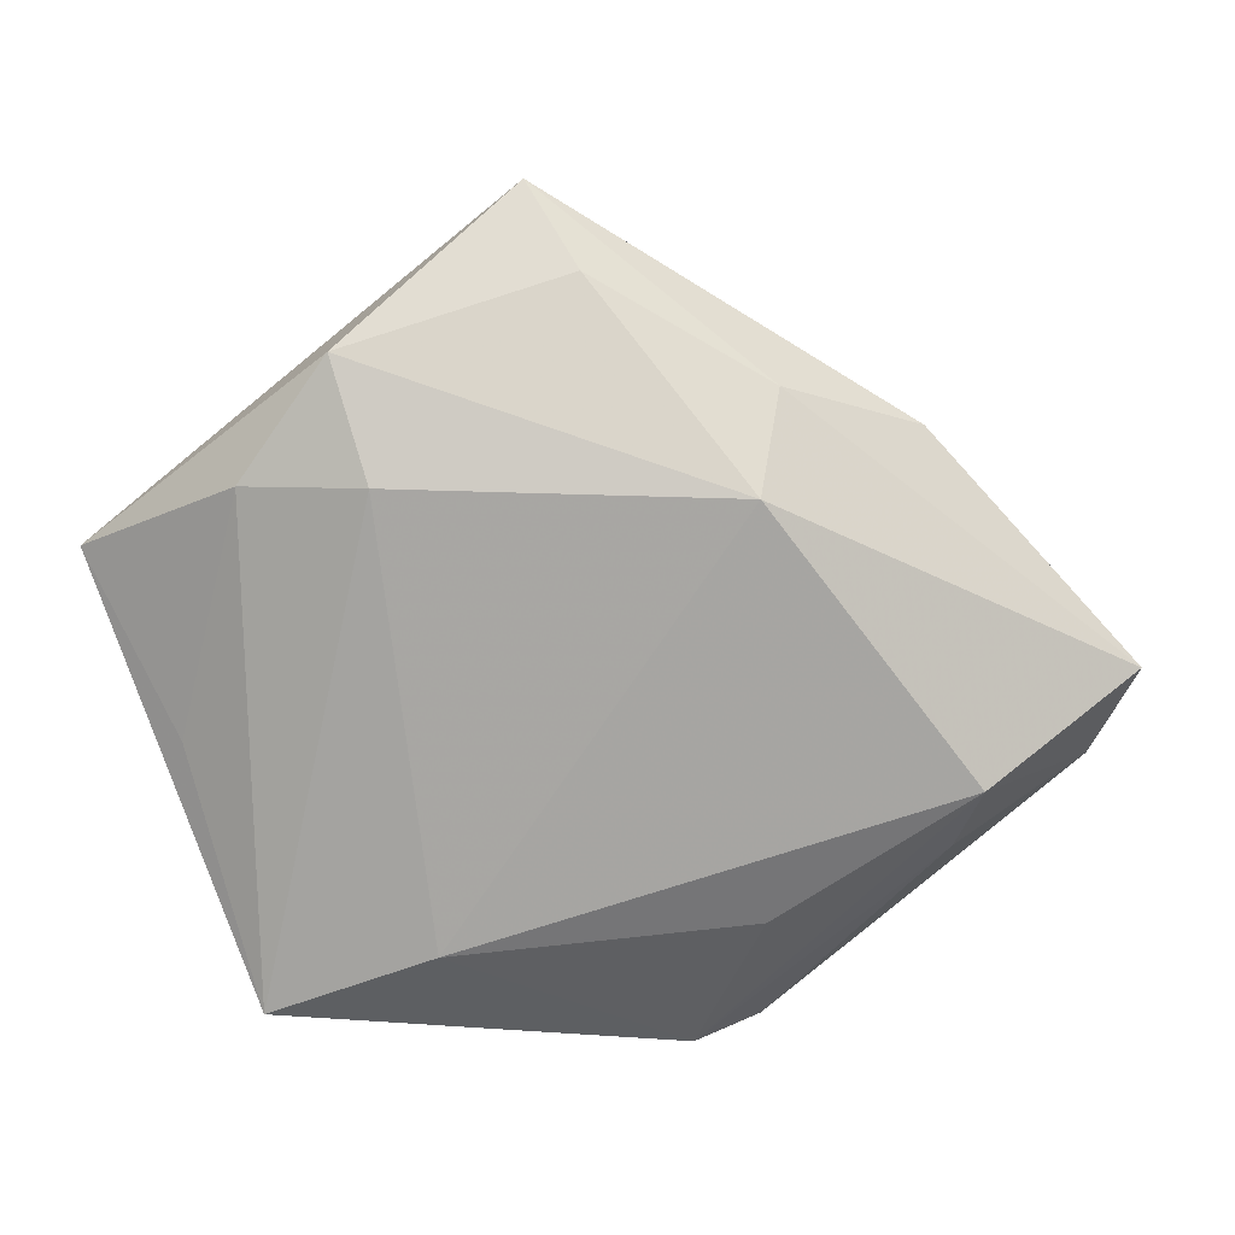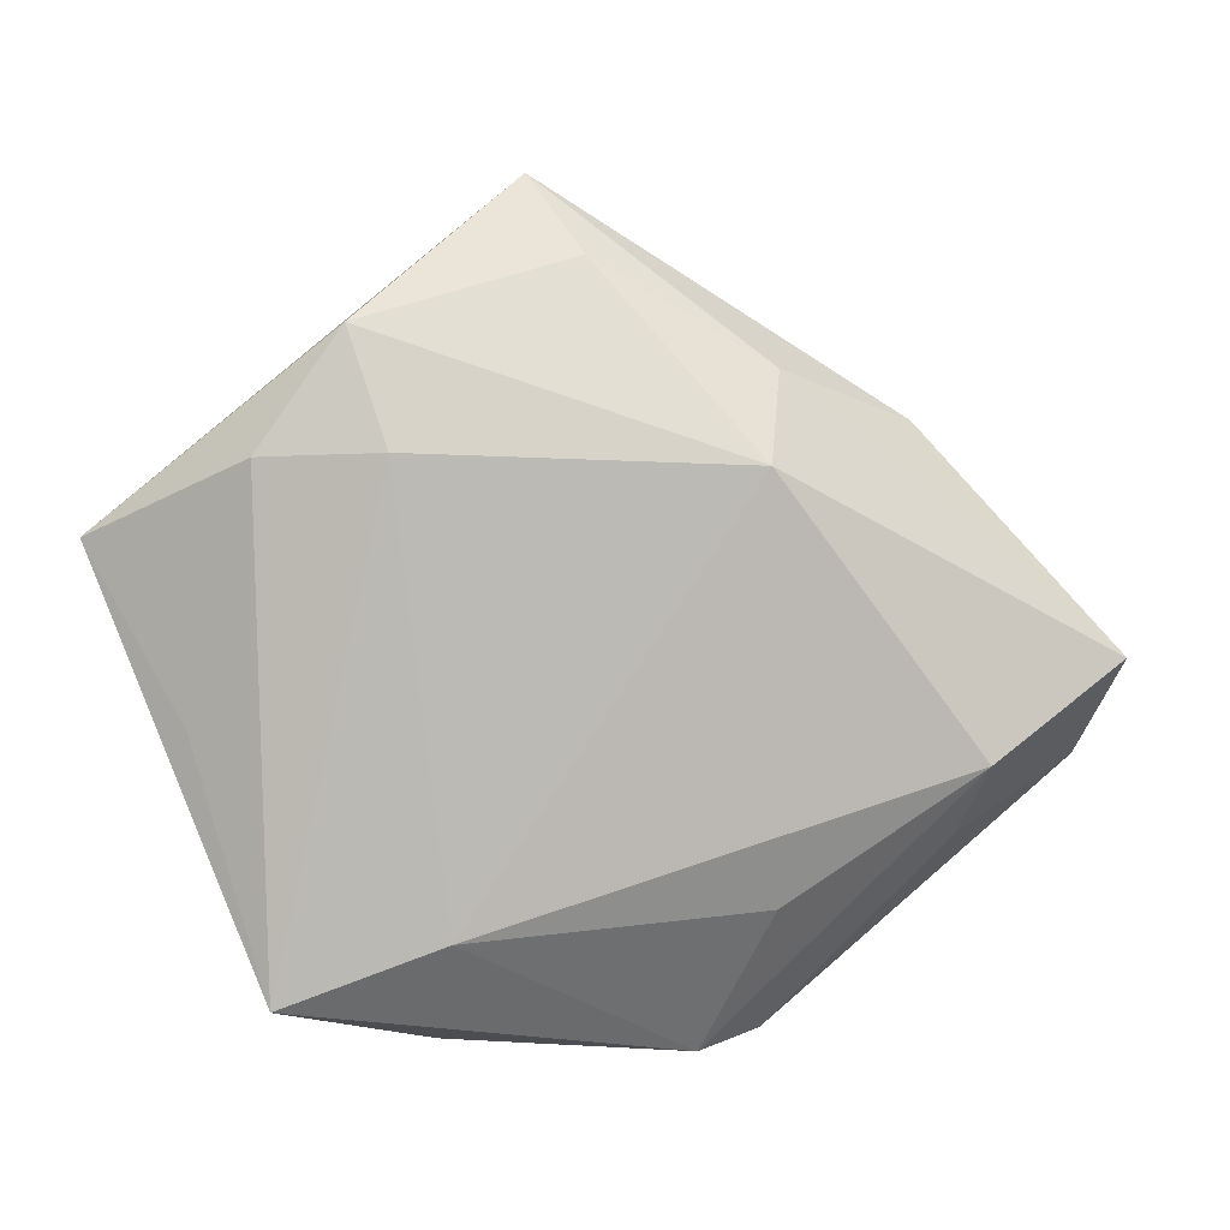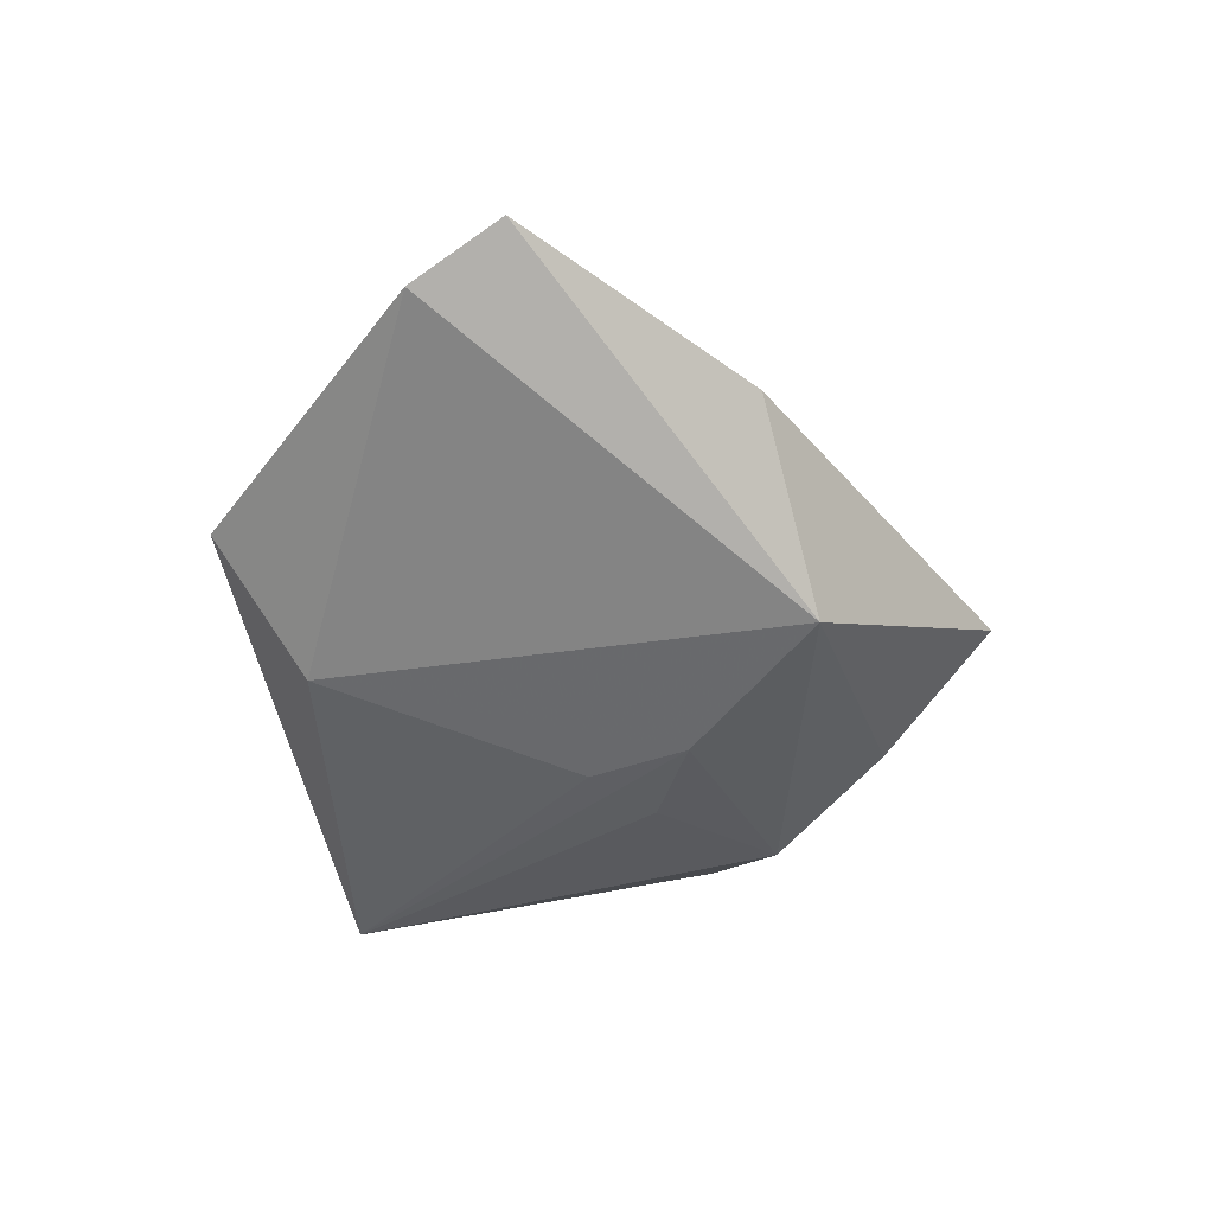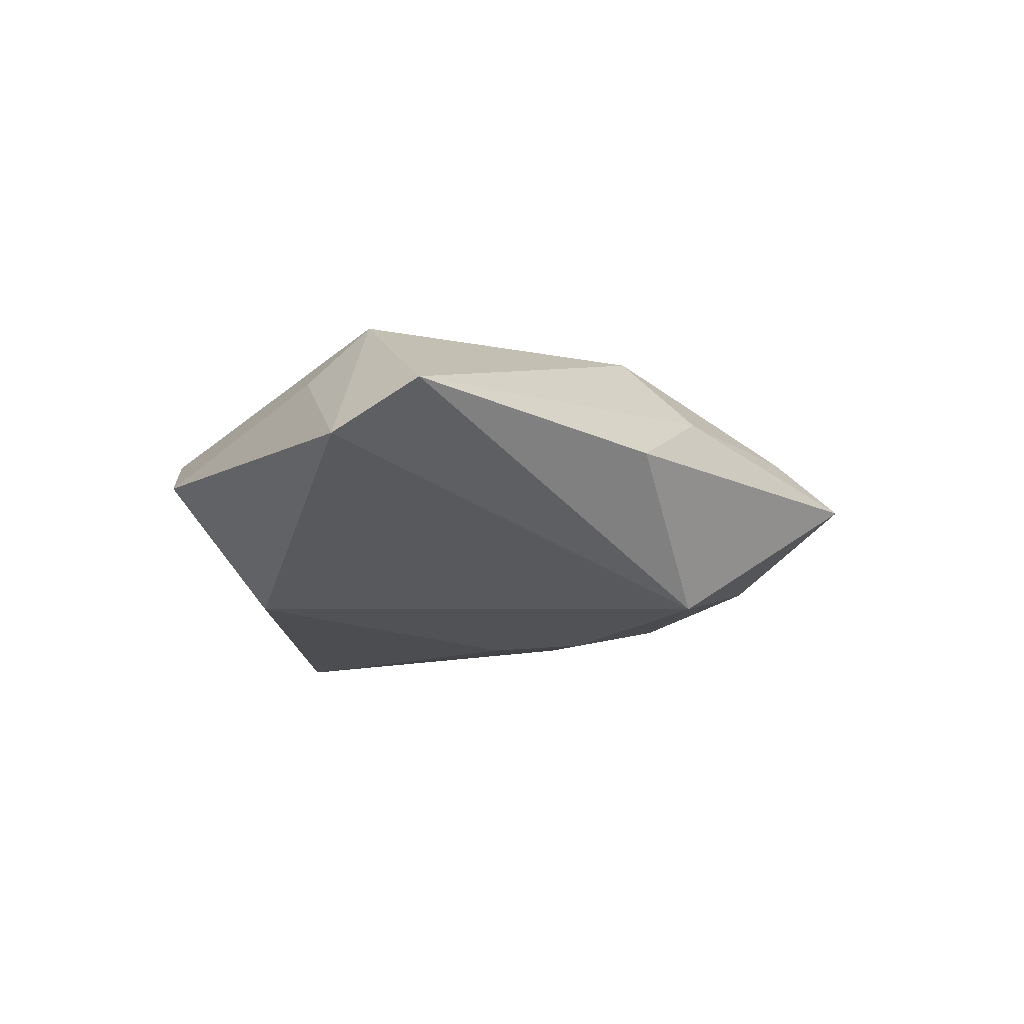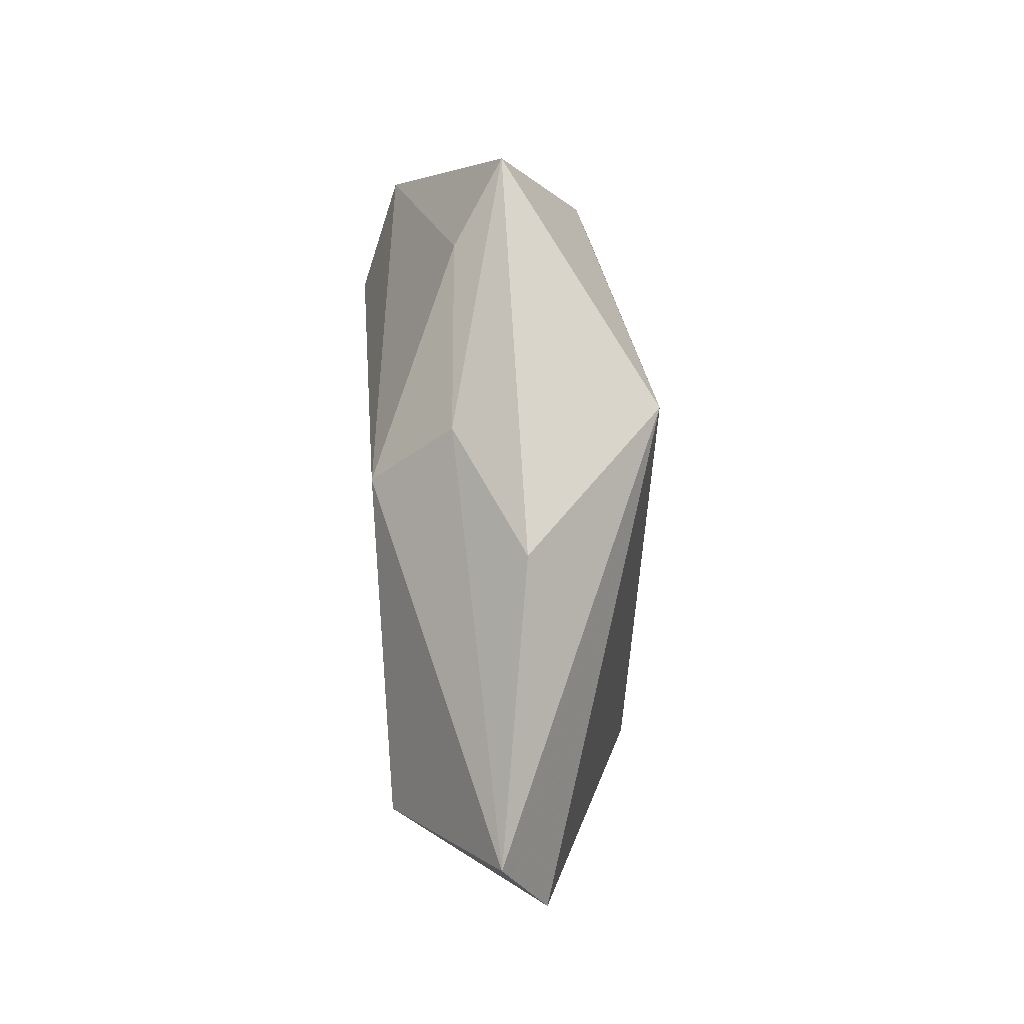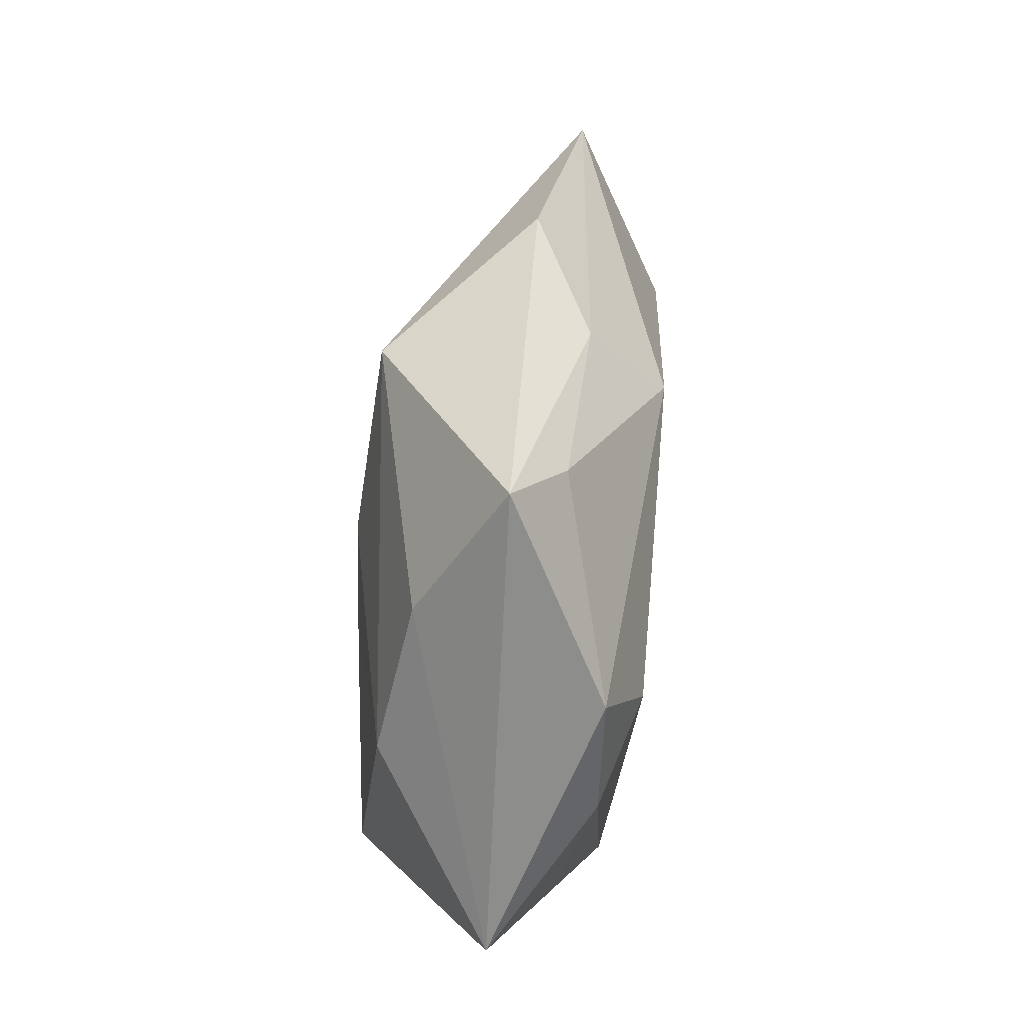
<metadata>
{"format":"obj","ext":"obj","renderer":"f3d","projection":"perspective","resolution":1024,"background":"white","views":[{"elev":15.8,"azim":-1.8,"up":"+Y"},{"elev":6.6,"azim":-7.7,"up":"+Y"},{"elev":-46.1,"azim":95.7,"up":"+Z"},{"elev":-13.8,"azim":95.9,"up":"+Z"},{"elev":39.9,"azim":88.1,"up":"+Y"},{"elev":76.0,"azim":-83.1,"up":"+Y"}]}
</metadata>
<code>
v -0.01348 -0.03824 0.003138
v 0.0413 -0.00949 0.01397
v 0.01084 -0.02855 -0.01506
v 0.05486 -0.01127 -0.003245
v -0.03151 0.02187 0.01319
v -0.02244 0.03468 0.01259
v -0.02779 0.02215 -0.01224
v -0.0327 -0.02996 -0.01664
v 0.01322 -0.04026 0.00444
v -0.03047 -0.03178 0.01519
v -0.003844 0.04939 -6.193e-05
v 0.03639 0.02432 -0.001623
v 0.01644 0.02877 -0.01728
v -0.01858 0.02241 0.01687
v -0.04832 0.01349 0.002573
v 0.05905 -0.0004651 0.001896
v 0.03926 -0.01746 0.00762
v 0.01997 -0.0238 0.01235
v -0.0007766 0.01325 -0.01876
v 0.02063 -0.03924 -0.0003865
v -0.004348 0.001492 -0.01862
v -0.0144 0.03567 -0.009411
v -0.03811 -0.004846 0.009763
v 0.01849 0.02078 0.01552
v -0.01271 0.008604 -0.01731
v 0.02098 0.02992 0.006219
v -0.01289 -0.02535 0.01653
v 0.001574 0.04121 0.005553
f 8 10 15
f 23 10 5
f 5 15 23
f 23 15 10
f 8 15 7
f 6 15 5
f 11 15 6
f 5 10 14
f 14 6 5
f 24 6 14
f 16 24 2
f 1 10 8
f 8 20 1
f 10 1 9
f 9 1 20
f 22 15 11
f 22 7 15
f 11 13 22
f 13 7 22
f 19 7 13
f 11 6 28
f 28 6 24
f 27 14 10
f 10 9 27
f 2 24 27
f 24 14 27
f 2 9 17
f 17 9 20
f 3 20 8
f 3 19 13
f 8 7 25
f 25 19 8
f 7 19 25
f 12 13 11
f 12 16 13
f 18 9 2
f 2 27 18
f 18 27 9
f 20 3 4
f 4 17 20
f 4 16 2
f 2 17 4
f 13 16 4
f 4 3 13
f 8 19 21
f 21 3 8
f 19 3 21
f 26 28 24
f 24 16 26
f 16 12 26
f 11 28 26
f 26 12 11

</code>
